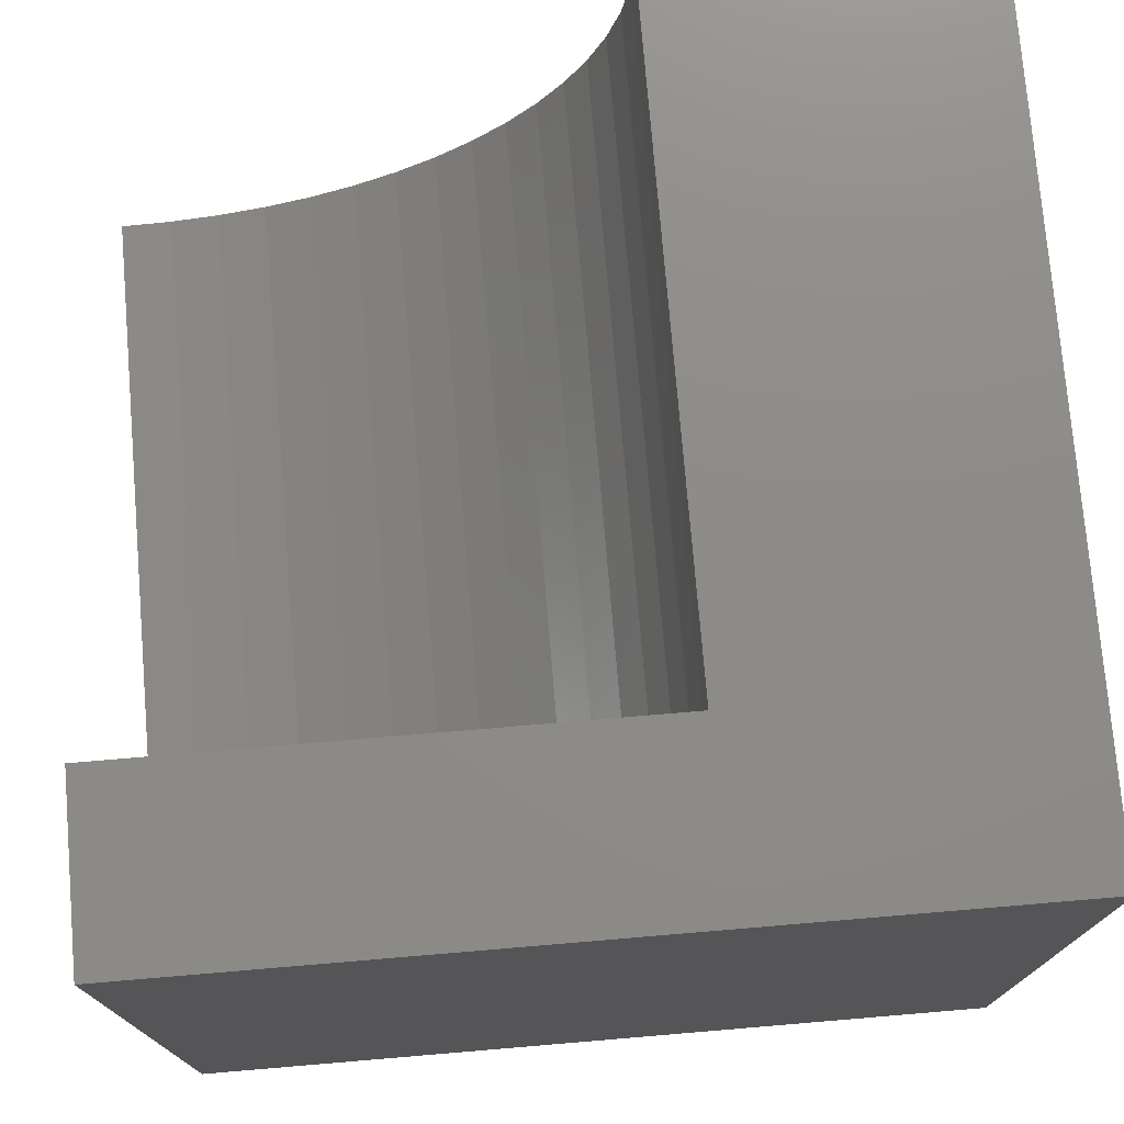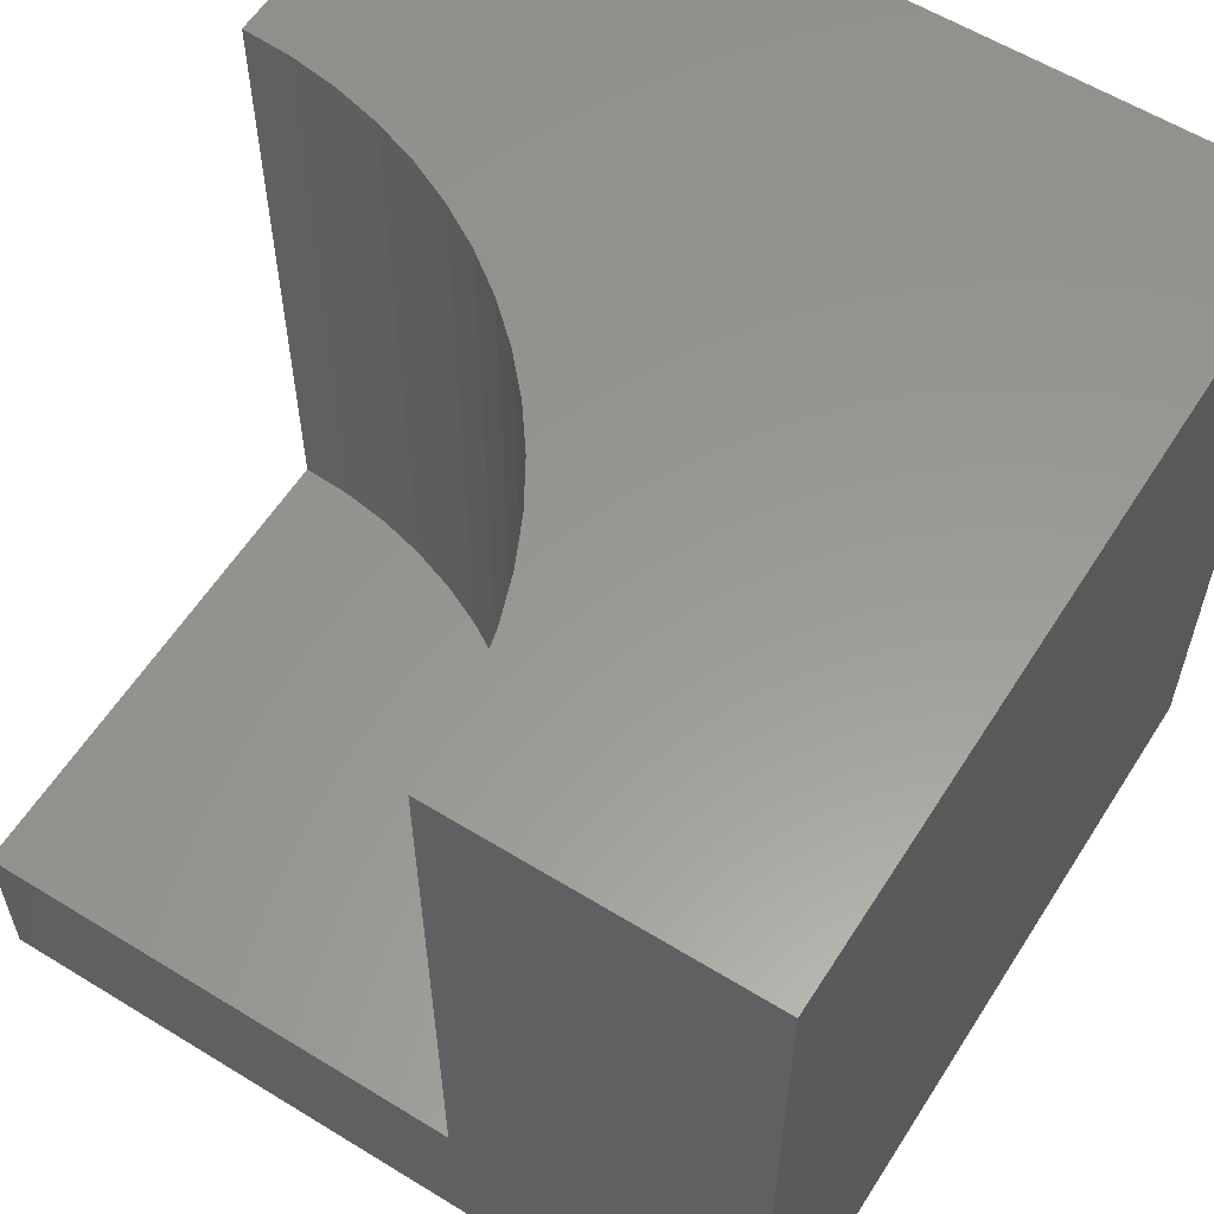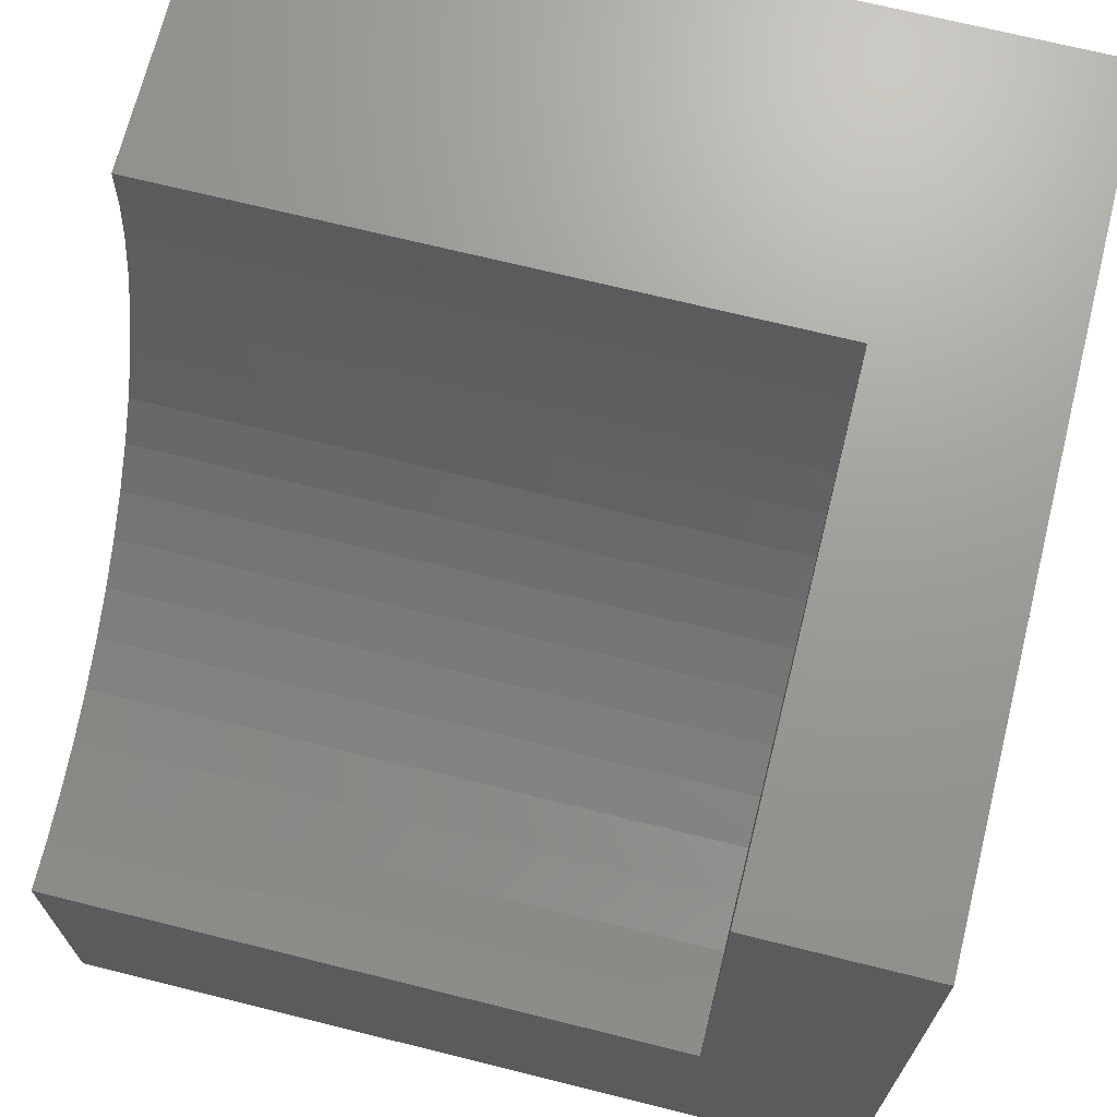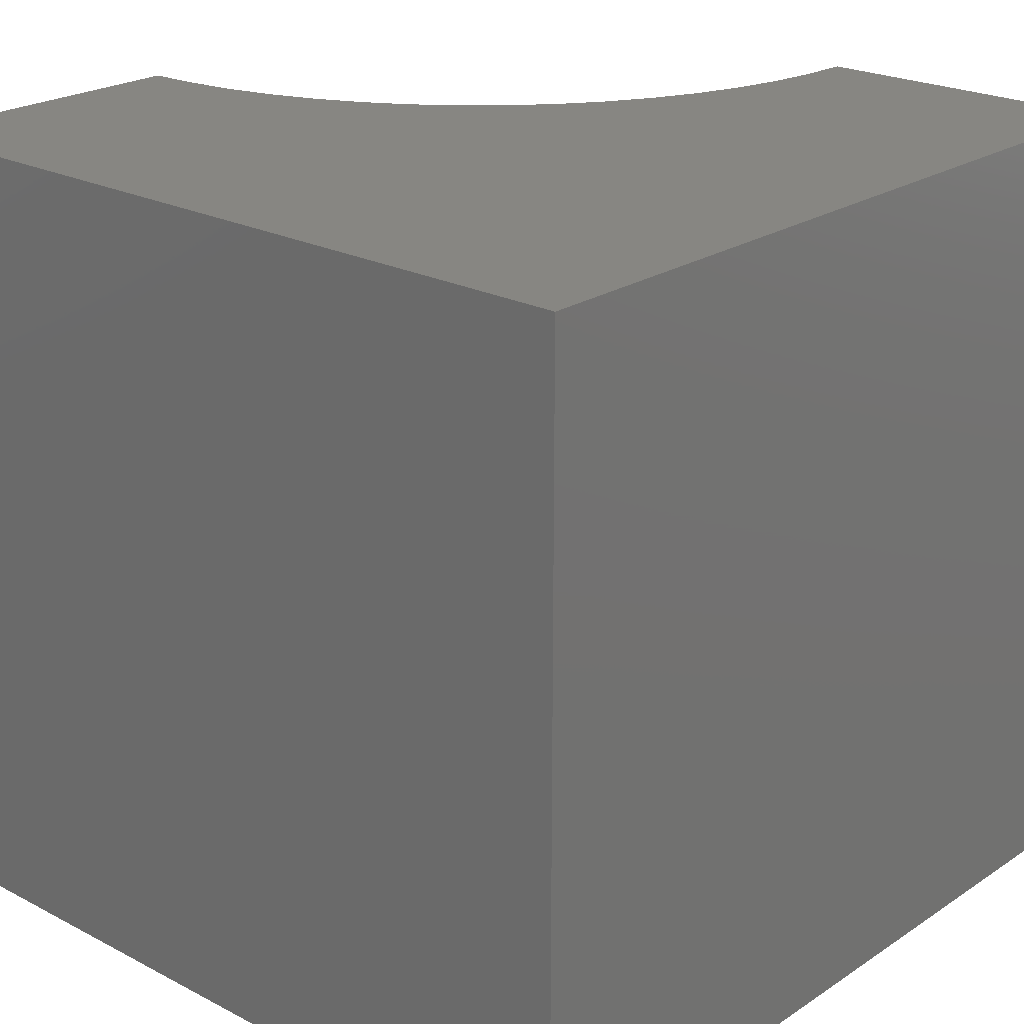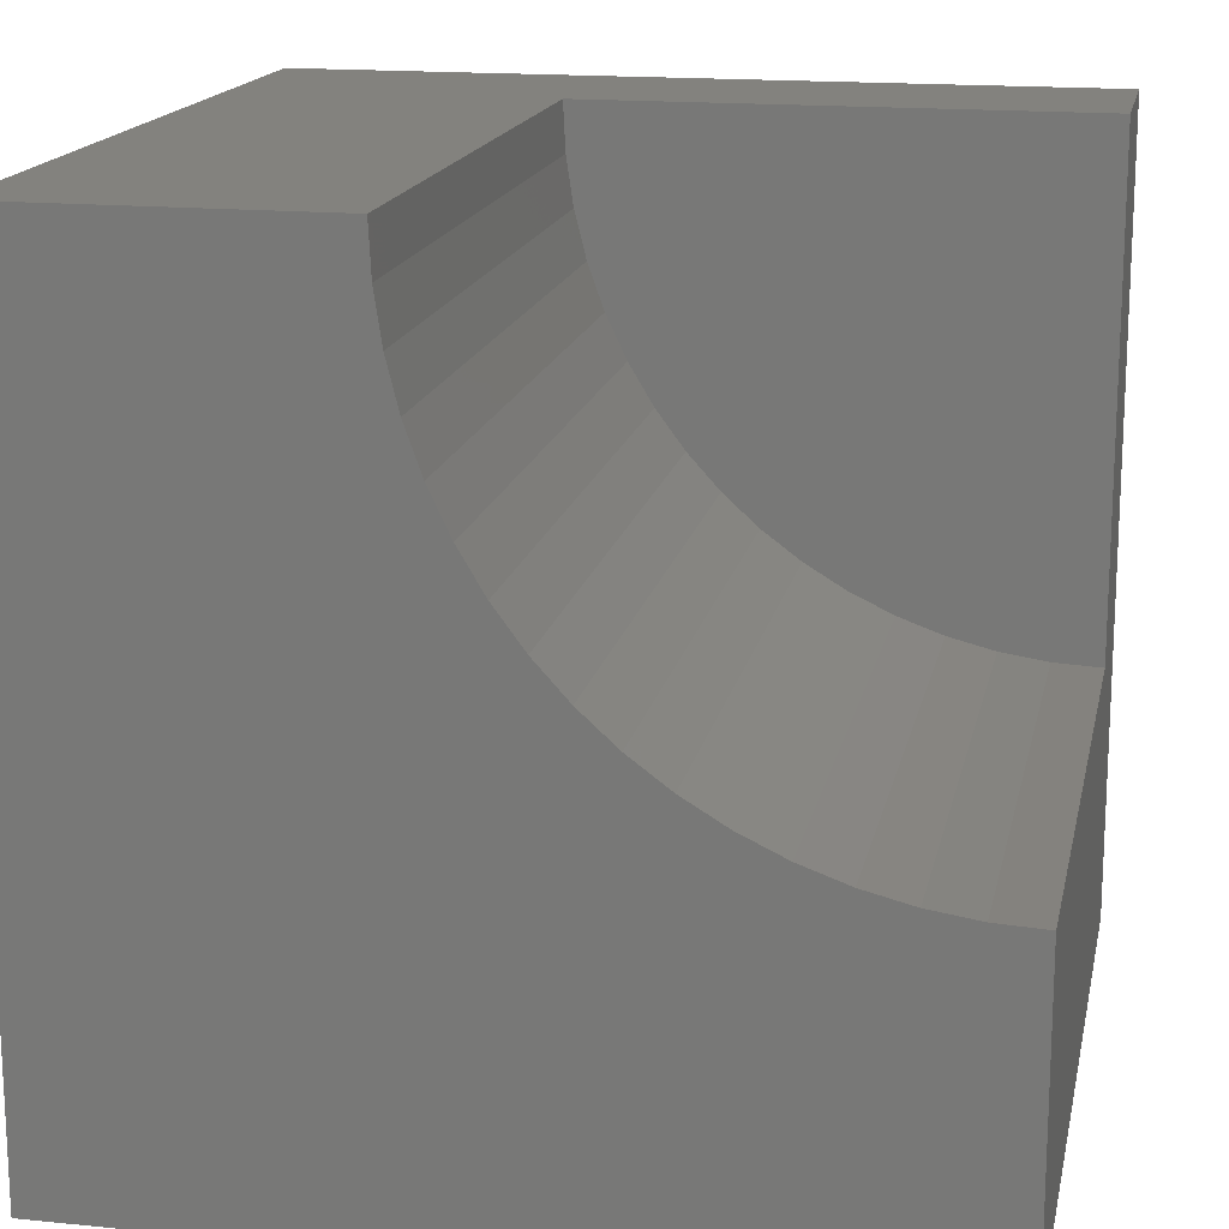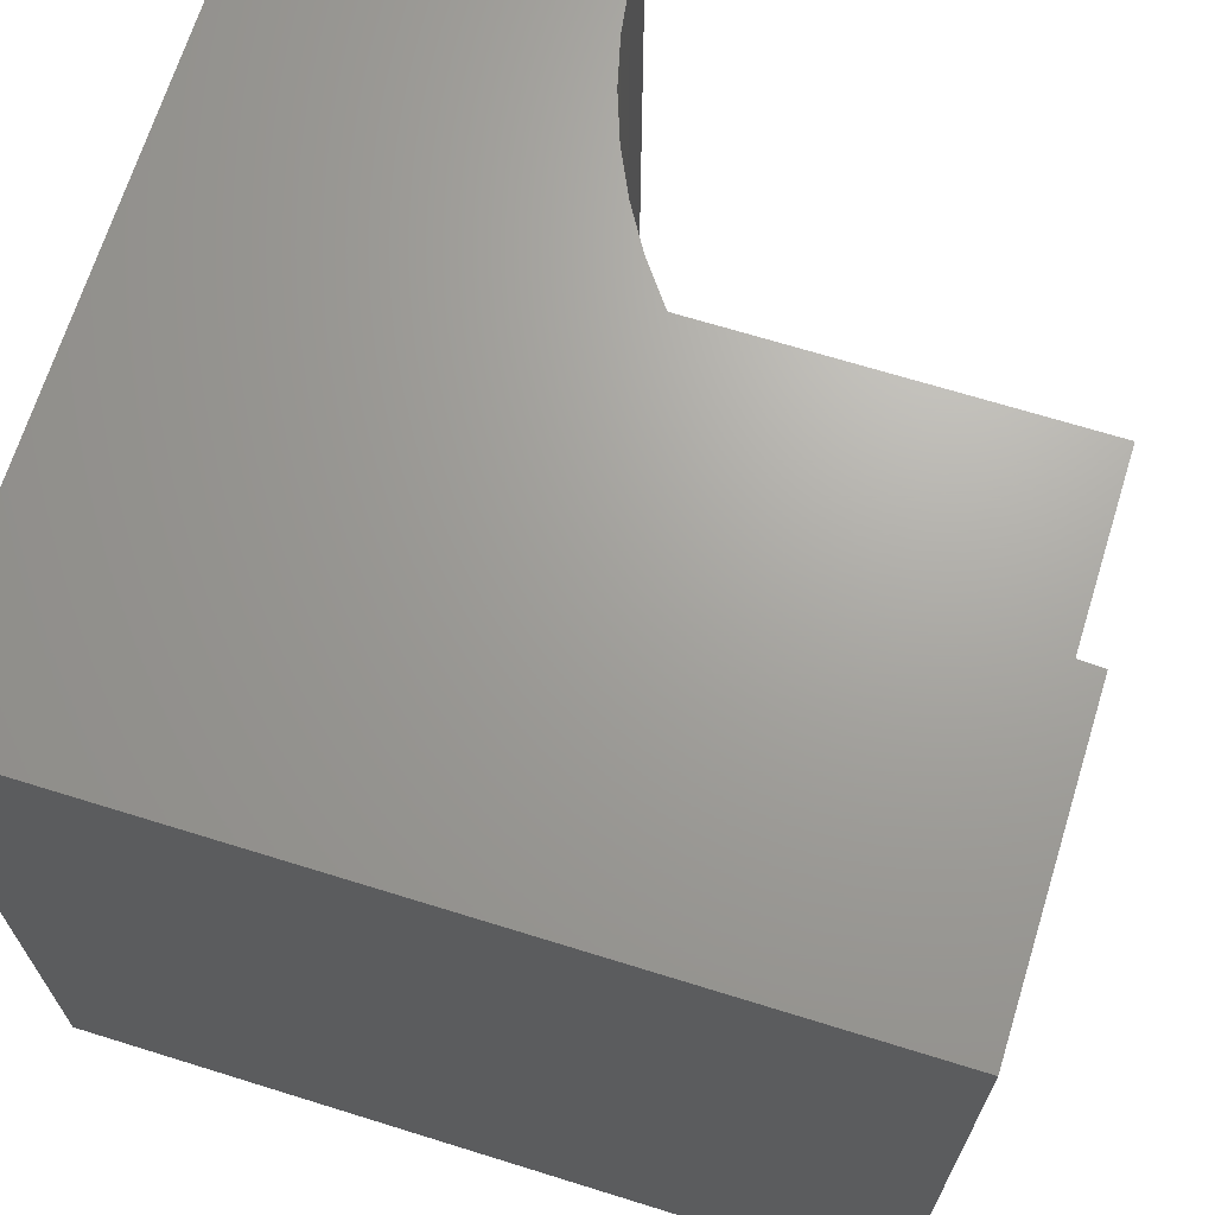
<metadata>
{"format":"stl","ext":"stl","renderer":"f3d","projection":"perspective","resolution":1024,"background":"white","views":[{"elev":75.3,"azim":175.2,"up":"+Y"},{"elev":59.1,"azim":-147.7,"up":"+Z"},{"elev":69.6,"azim":104.0,"up":"+Y"},{"elev":22.7,"azim":-48.3,"up":"+Z"},{"elev":16.5,"azim":11.5,"up":"+Y"},{"elev":68.1,"azim":17.3,"up":"+Z"}]}
</metadata>
<code>
# stl→obj: 42 verts, 80 faces
v 0 10 10
v 0 10 0
v 0 0 10
v 0 0 0
v 5.233 6.088 10
v 4.872 6.574 10
v 10 0 10
v 10 3.833 10
v 9.396 3.863 10
v 7.093 4.561 10
v 6.574 4.872 10
v 6.088 5.233 10
v 5.639 5.639 10
v 8.797 3.952 10
v 8.21 4.099 10
v 7.64 4.303 10
v 3.833 10 10
v 3.863 9.396 10
v 3.952 8.797 10
v 4.561 7.093 10
v 4.303 7.64 10
v 4.099 8.21 10
v 10 3.833 2.111
v 10 0 0
v 10 10 2.111
v 10 10 0
v 3.833 10 2.111
v 3.863 9.396 2.111
v 3.952 8.797 2.111
v 4.099 8.21 2.111
v 4.303 7.64 2.111
v 4.561 7.093 2.111
v 4.872 6.574 2.111
v 5.233 6.088 2.111
v 5.639 5.639 2.111
v 6.088 5.233 2.111
v 6.574 4.872 2.111
v 7.093 4.561 2.111
v 7.64 4.303 2.111
v 8.21 4.099 2.111
v 8.797 3.952 2.111
v 9.396 3.863 2.111
f 1 2 3
f 3 2 4
f 5 6 3
f 7 8 9
f 3 10 11
f 11 12 3
f 3 12 13
f 3 13 5
f 9 14 7
f 7 14 15
f 7 15 3
f 3 15 16
f 3 16 10
f 17 1 18
f 18 1 19
f 6 20 3
f 3 20 21
f 3 21 1
f 1 21 22
f 1 22 19
f 8 7 23
f 23 7 24
f 23 24 25
f 25 24 26
f 2 26 4
f 4 26 24
f 25 26 27
f 27 26 2
f 27 2 17
f 17 2 1
f 24 7 4
f 4 7 3
f 27 17 18
f 27 18 28
f 28 18 19
f 28 19 29
f 29 19 22
f 29 22 30
f 30 22 21
f 30 21 31
f 31 21 20
f 31 20 32
f 32 20 6
f 32 6 33
f 33 6 5
f 33 5 34
f 34 5 13
f 34 13 35
f 35 13 12
f 35 12 36
f 36 12 11
f 36 11 37
f 37 11 10
f 37 10 38
f 38 10 16
f 38 16 39
f 39 16 15
f 39 15 40
f 40 15 14
f 40 14 41
f 41 14 9
f 41 9 42
f 42 9 8
f 42 8 23
f 35 36 25
f 25 36 37
f 27 28 25
f 25 28 29
f 29 30 25
f 25 30 31
f 25 31 32
f 32 33 25
f 25 33 34
f 25 34 35
f 37 38 25
f 25 38 39
f 25 39 40
f 40 41 25
f 25 41 42
f 25 42 23

</code>
